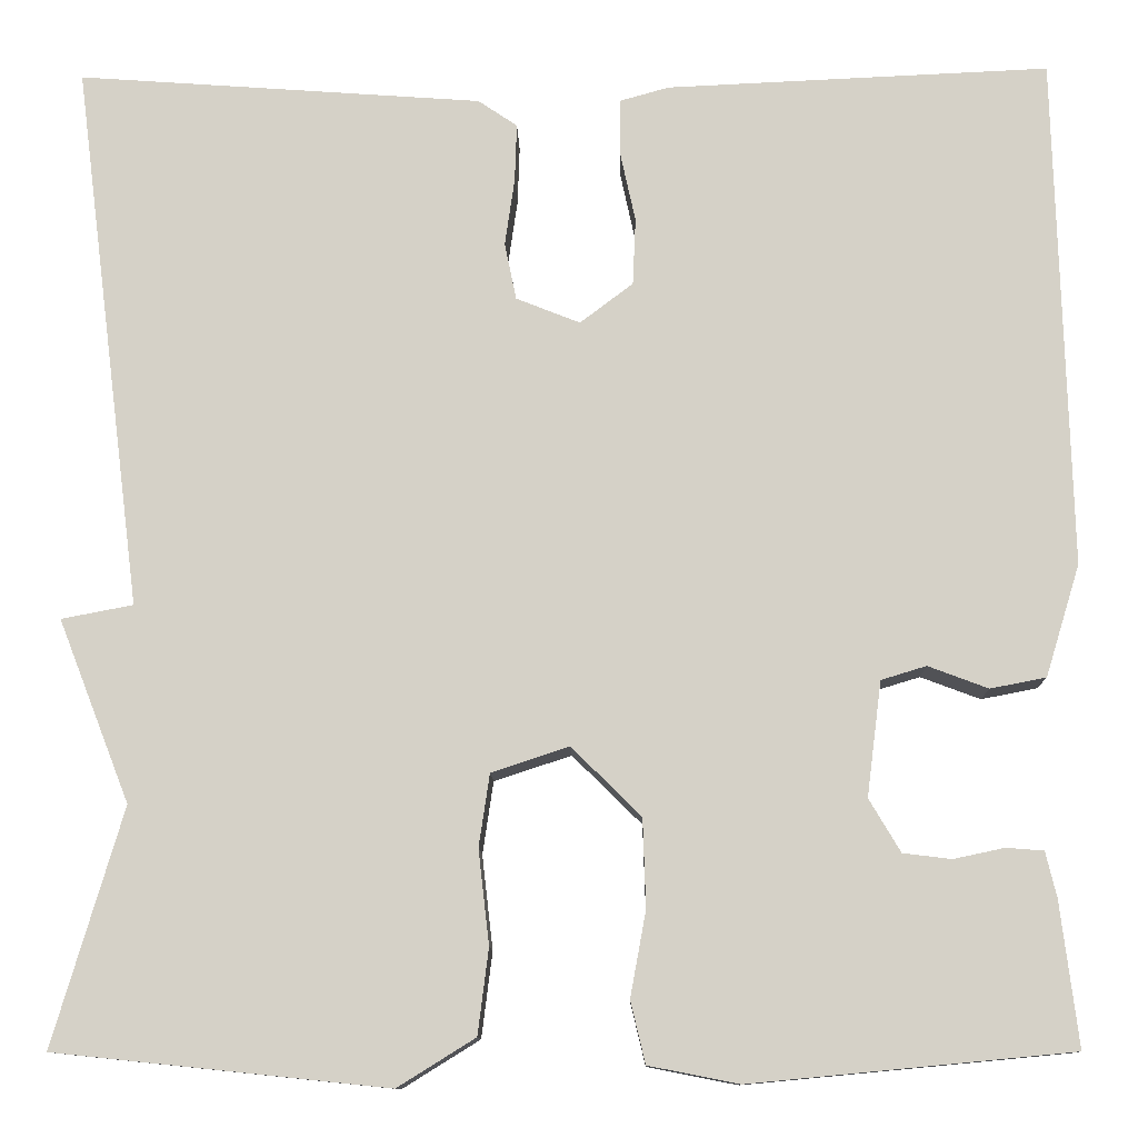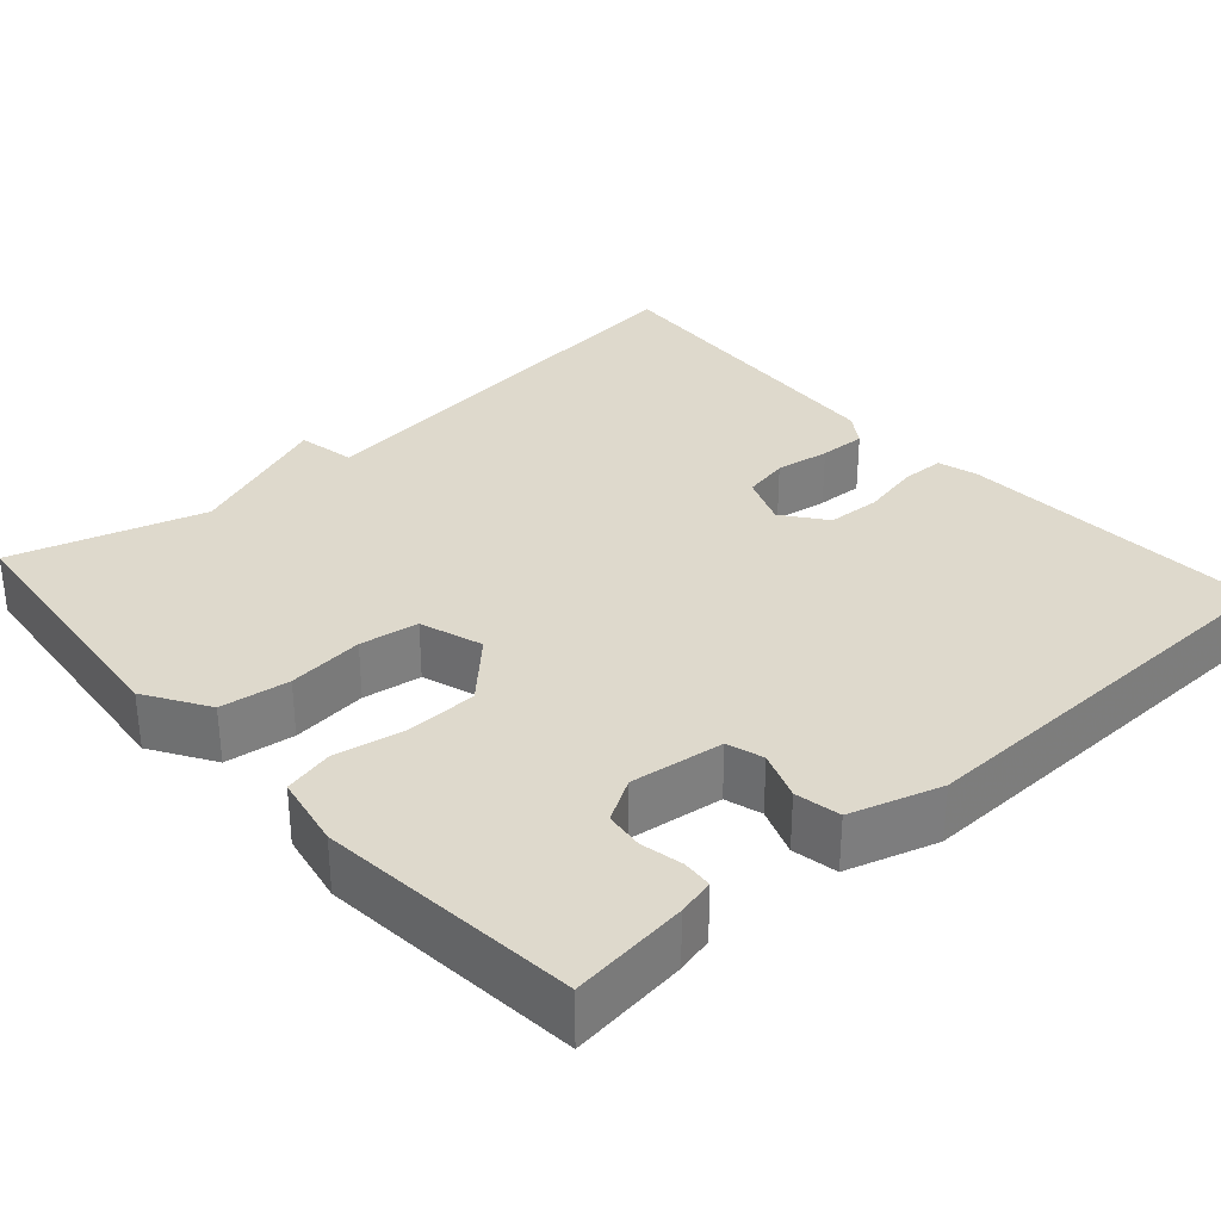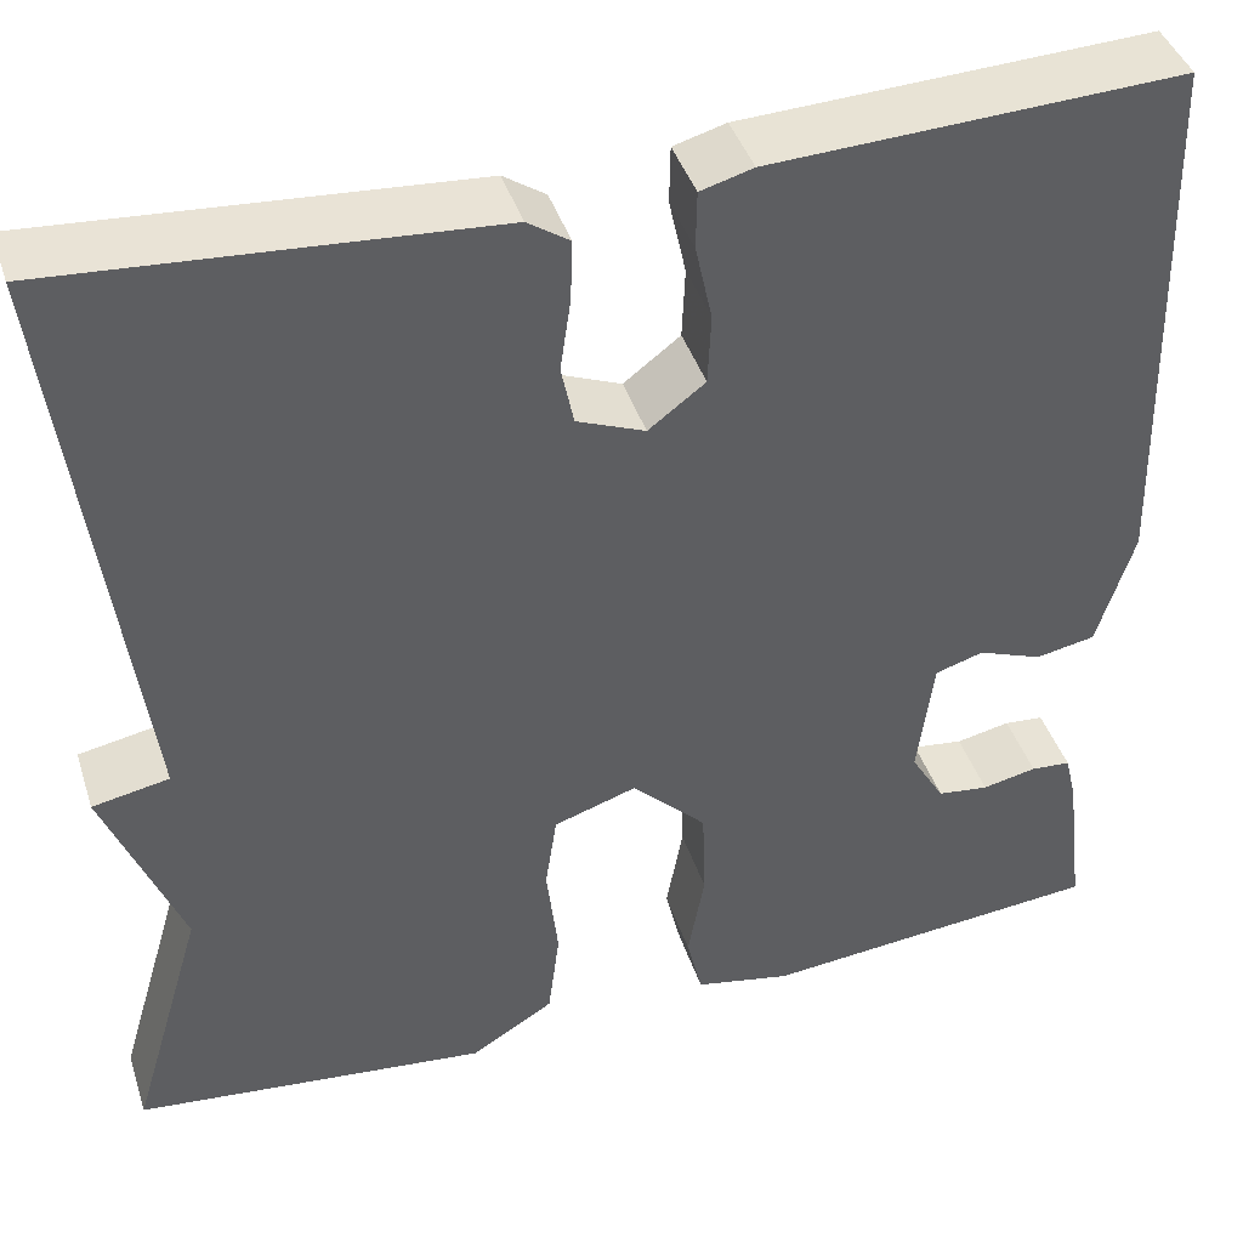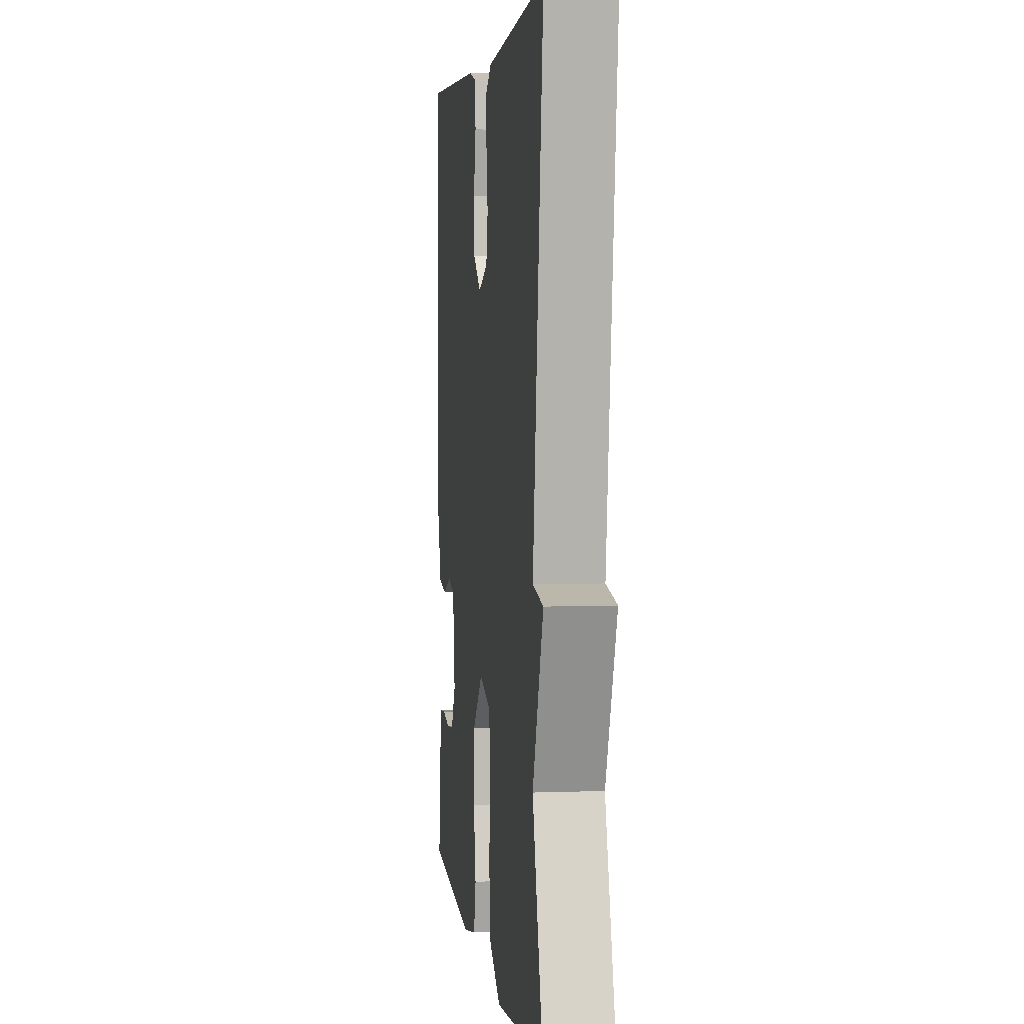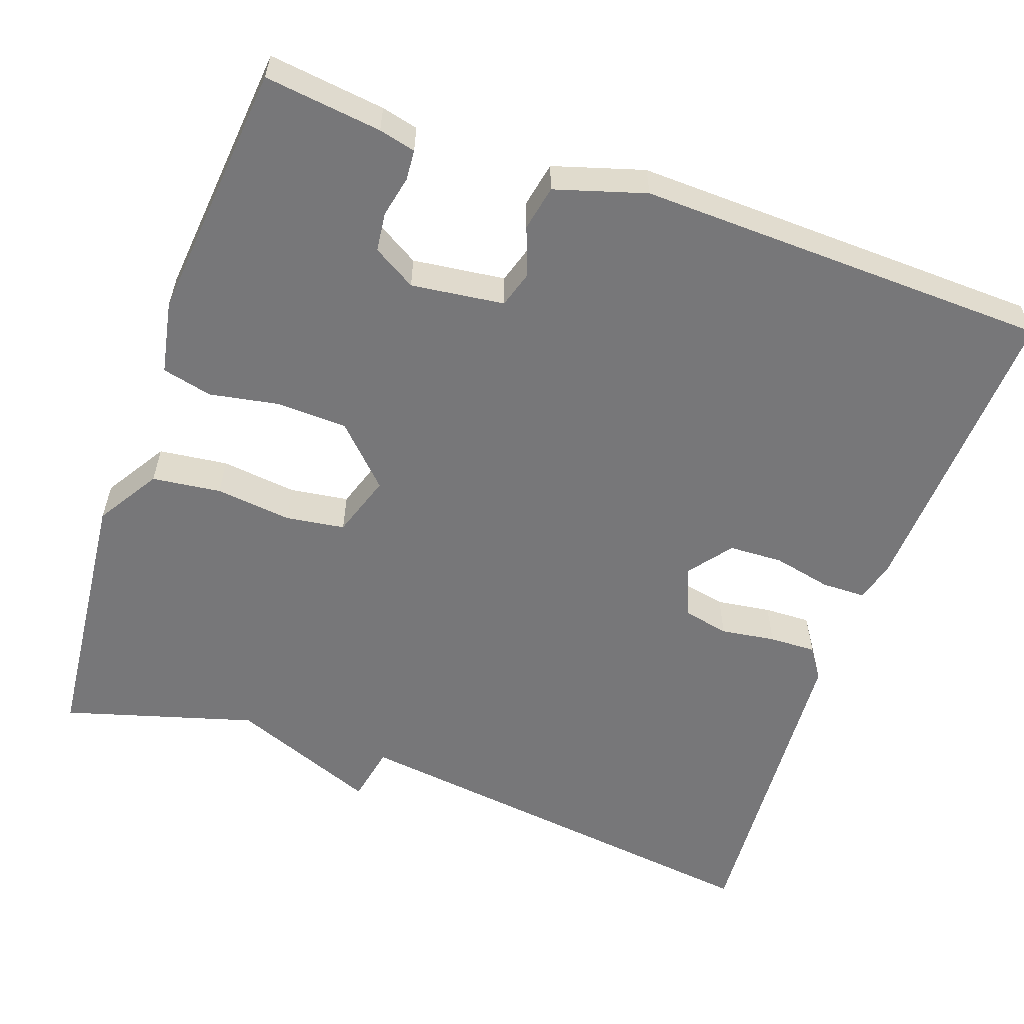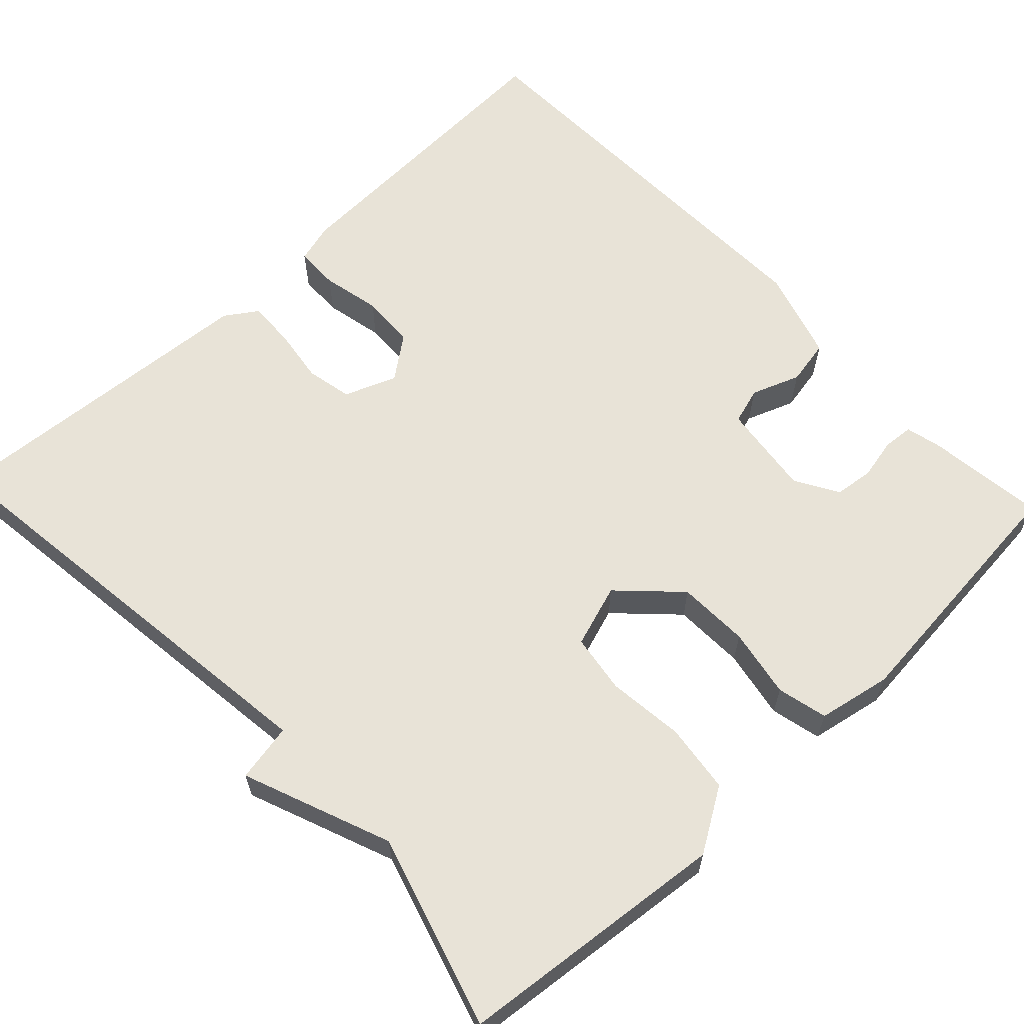
<metadata>
{"format":"obj","ext":"obj","renderer":"f3d","projection":"perspective","resolution":1024,"background":"white","views":[{"elev":-11.3,"azim":-178.6,"up":"+Z"},{"elev":32.0,"azim":-131.7,"up":"+Y"},{"elev":42.0,"azim":162.5,"up":"+Z"},{"elev":3.6,"azim":82.8,"up":"+Z"},{"elev":-57.2,"azim":-109.6,"up":"+Y"},{"elev":62.3,"azim":136.7,"up":"+Y"}]}
</metadata>
<code>
v 0.5 0.07 0.5
v 0.429 0.07 -0.059
v 0.502 0.07 -0.073
v 0.429 0.07 -0.259
v 0.5 0.07 -0.5
v 0.161 0.07 -0.535
v 0.082 0.07 -0.486
v 0.071 0.07 -0.399
v 0.082 0.07 -0.303
v 0.071 0.07 -0.229
v -0.008 0.07 -0.203
v -0.079 0.07 -0.273
v -0.082 0.07 -0.363
v -0.066 0.07 -0.45
v -0.081 0.07 -0.513
v -0.173 0.07 -0.531
v -0.5 0.07 -0.5
v -0.482 0.07 -0.353
v -0.471 0.07 -0.307
v -0.433 0.07 -0.304
v -0.381 0.07 -0.315
v -0.332 0.07 -0.309
v -0.3 0.07 -0.255
v -0.315 0.07 -0.138
v -0.361 0.07 -0.124
v -0.422 0.07 -0.147
v -0.479 0.07 -0.136
v -0.514 0.07 -0.022
v -0.5 0.07 0.5
v -0.11 0.07 0.483
v -0.06 0.07 0.469
v -0.059 0.07 0.414
v -0.075 0.07 0.34
v -0.072 0.07 0.272
v -0.018 0.07 0.231
v 0.047 0.07 0.257
v 0.059 0.07 0.315
v 0.049 0.07 0.384
v 0.047 0.07 0.443
v 0.087 0.07 0.47
v 0.5 0 0.5
v 0.429 0 -0.059
v 0.502 0 -0.073
v 0.429 0 -0.259
v 0.5 0 -0.5
v 0.161 0 -0.535
v 0.082 0 -0.486
v 0.071 0 -0.399
v 0.082 0 -0.303
v 0.071 0 -0.229
v -0.008 0 -0.203
v -0.079 0 -0.273
v -0.082 0 -0.363
v -0.066 0 -0.45
v -0.081 0 -0.513
v -0.173 0 -0.531
v -0.5 0 -0.5
v -0.482 0 -0.353
v -0.471 0 -0.307
v -0.433 0 -0.304
v -0.381 0 -0.315
v -0.332 0 -0.309
v -0.3 0 -0.255
v -0.315 0 -0.138
v -0.361 0 -0.124
v -0.422 0 -0.147
v -0.479 0 -0.136
v -0.514 0 -0.022
v -0.5 0 0.5
v -0.11 0 0.483
v -0.06 0 0.469
v -0.059 0 0.414
v -0.075 0 0.34
v -0.072 0 0.272
v -0.018 0 0.231
v 0.047 0 0.257
v 0.059 0 0.315
v 0.049 0 0.384
v 0.047 0 0.443
v 0.087 0 0.47
f 40 1 2
f 39 40 2
f 38 39 2
f 37 38 2
f 36 37 2
f 35 36 2
f 31 32 33
f 30 31 33
f 29 30 33
f 28 29 33
f 27 28 33
f 26 27 33
f 25 26 33
f 24 25 33 34
f 23 24 34 35
f 19 20 21
f 18 19 21
f 17 18 21
f 16 17 21
f 15 16 21
f 14 15 21
f 13 14 21 22
f 12 13 22 23
f 7 8 9
f 6 7 9
f 5 6 9
f 4 5 9
f 4 9 10
f 3 4 10
f 2 3 10
f 35 2 10 11
f 11 12 23 35
f 42 41 80
f 42 80 79
f 42 79 78
f 42 78 77
f 42 77 76
f 42 76 75
f 73 72 71
f 73 71 70
f 73 70 69
f 73 69 68
f 73 68 67
f 73 67 66
f 73 66 65
f 74 73 65 64
f 75 74 64 63
f 61 60 59
f 61 59 58
f 61 58 57
f 61 57 56
f 61 56 55
f 61 55 54
f 62 61 54 53
f 63 62 53 52
f 49 48 47
f 49 47 46
f 49 46 45
f 49 45 44
f 50 49 44
f 50 44 43
f 50 43 42
f 51 50 42 75
f 75 63 52 51
f 1 41 42 2
f 2 42 43 3
f 3 43 44 4
f 4 44 45 5
f 5 45 46 6
f 6 46 47 7
f 7 47 48 8
f 8 48 49 9
f 9 49 50 10
f 10 50 51 11
f 11 51 52 12
f 12 52 53 13
f 13 53 54 14
f 14 54 55 15
f 15 55 56 16
f 16 56 57 17
f 17 57 58 18
f 18 58 59 19
f 19 59 60 20
f 20 60 61 21
f 21 61 62 22
f 22 62 63 23
f 23 63 64 24
f 24 64 65 25
f 25 65 66 26
f 26 66 67 27
f 27 67 68 28
f 28 68 69 29
f 29 69 70 30
f 30 70 71 31
f 31 71 72 32
f 32 72 73 33
f 33 73 74 34
f 34 74 75 35
f 35 75 76 36
f 36 76 77 37
f 37 77 78 38
f 38 78 79 39
f 39 79 80 40
f 40 80 41 1

</code>
